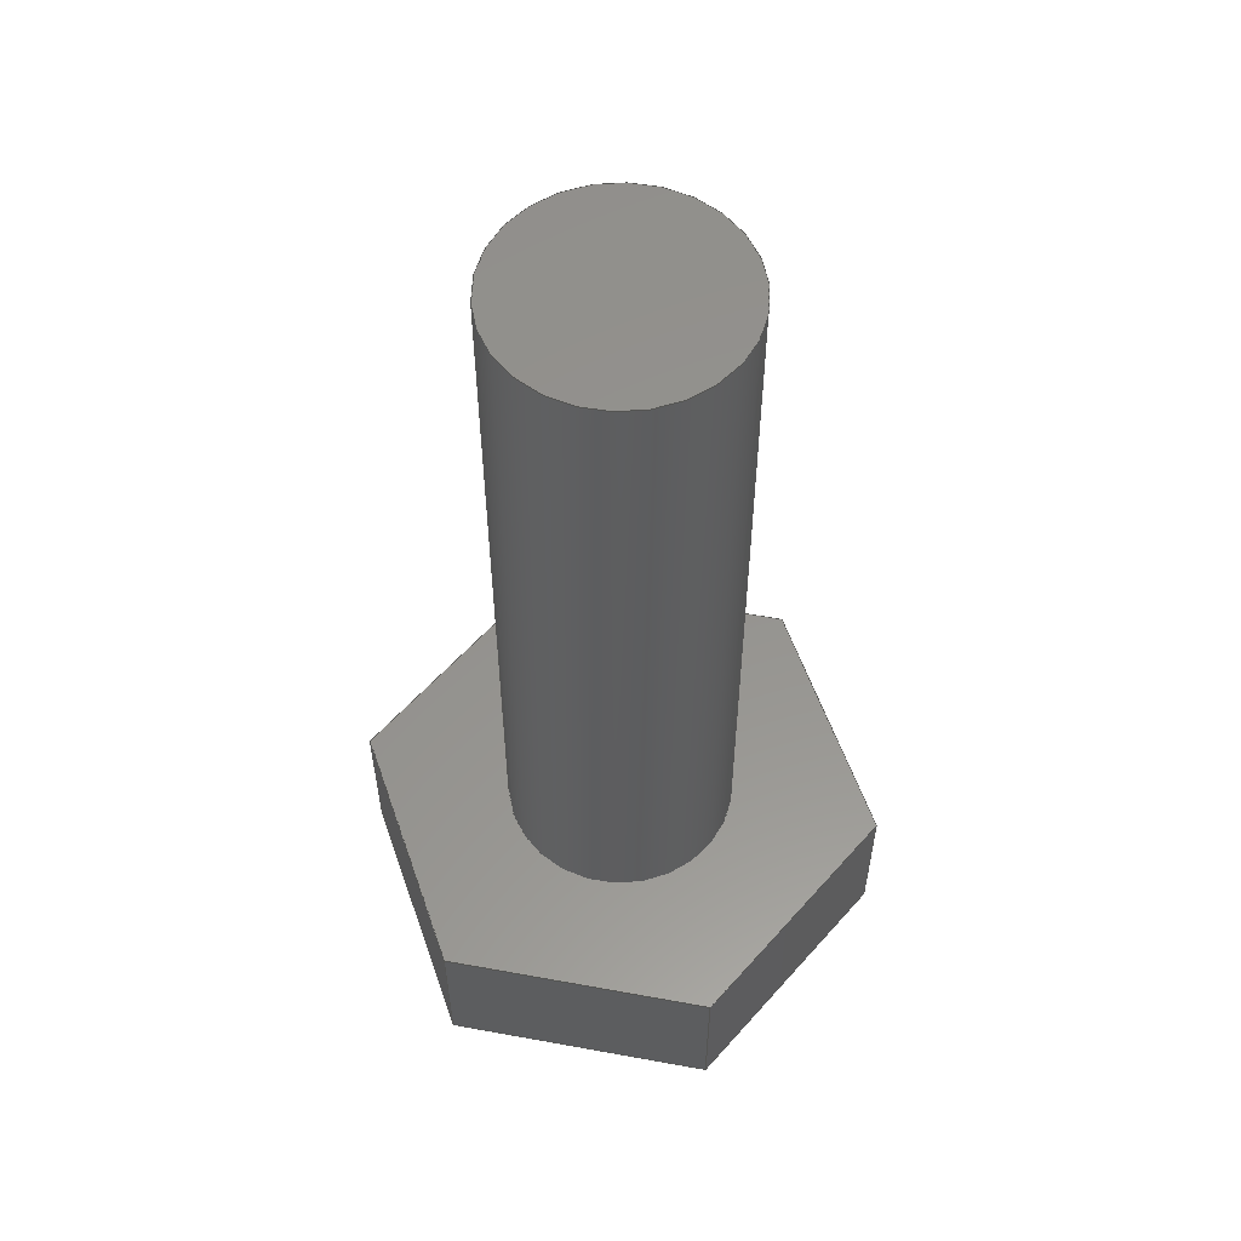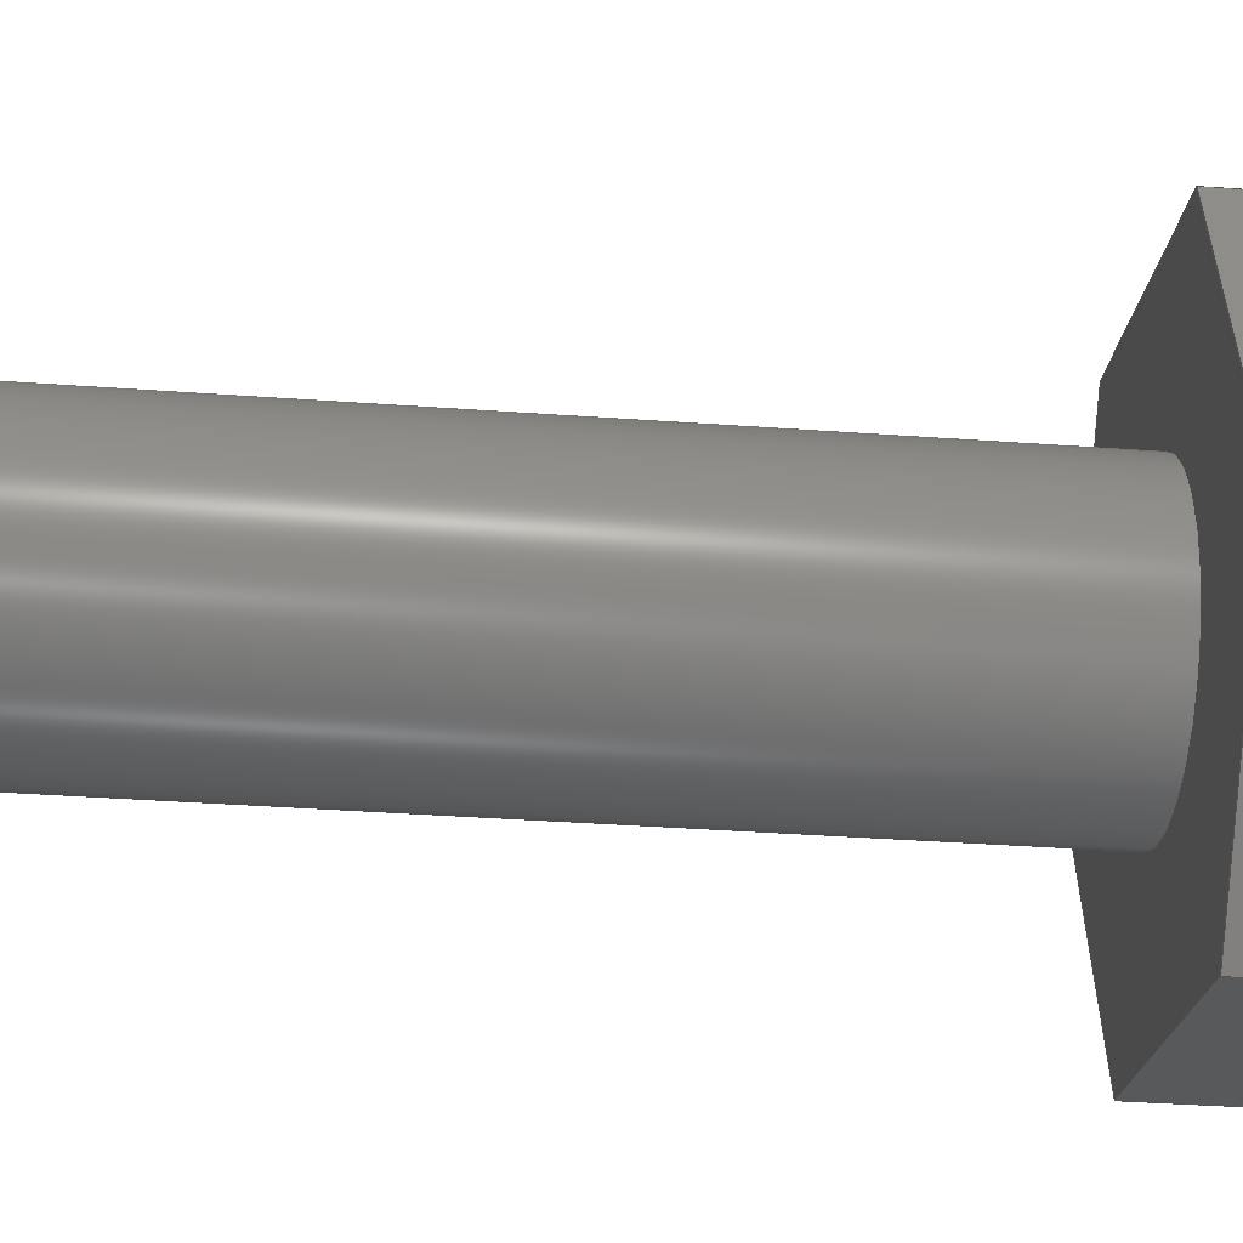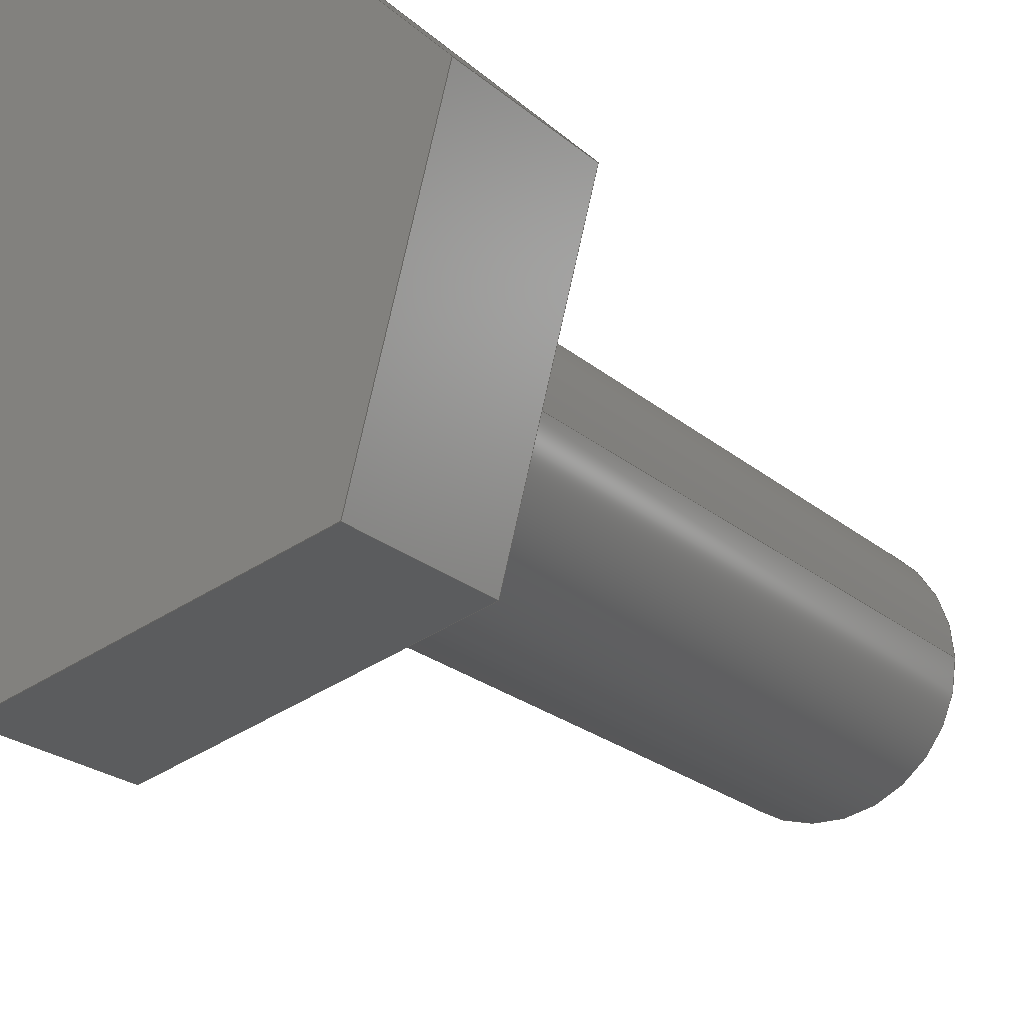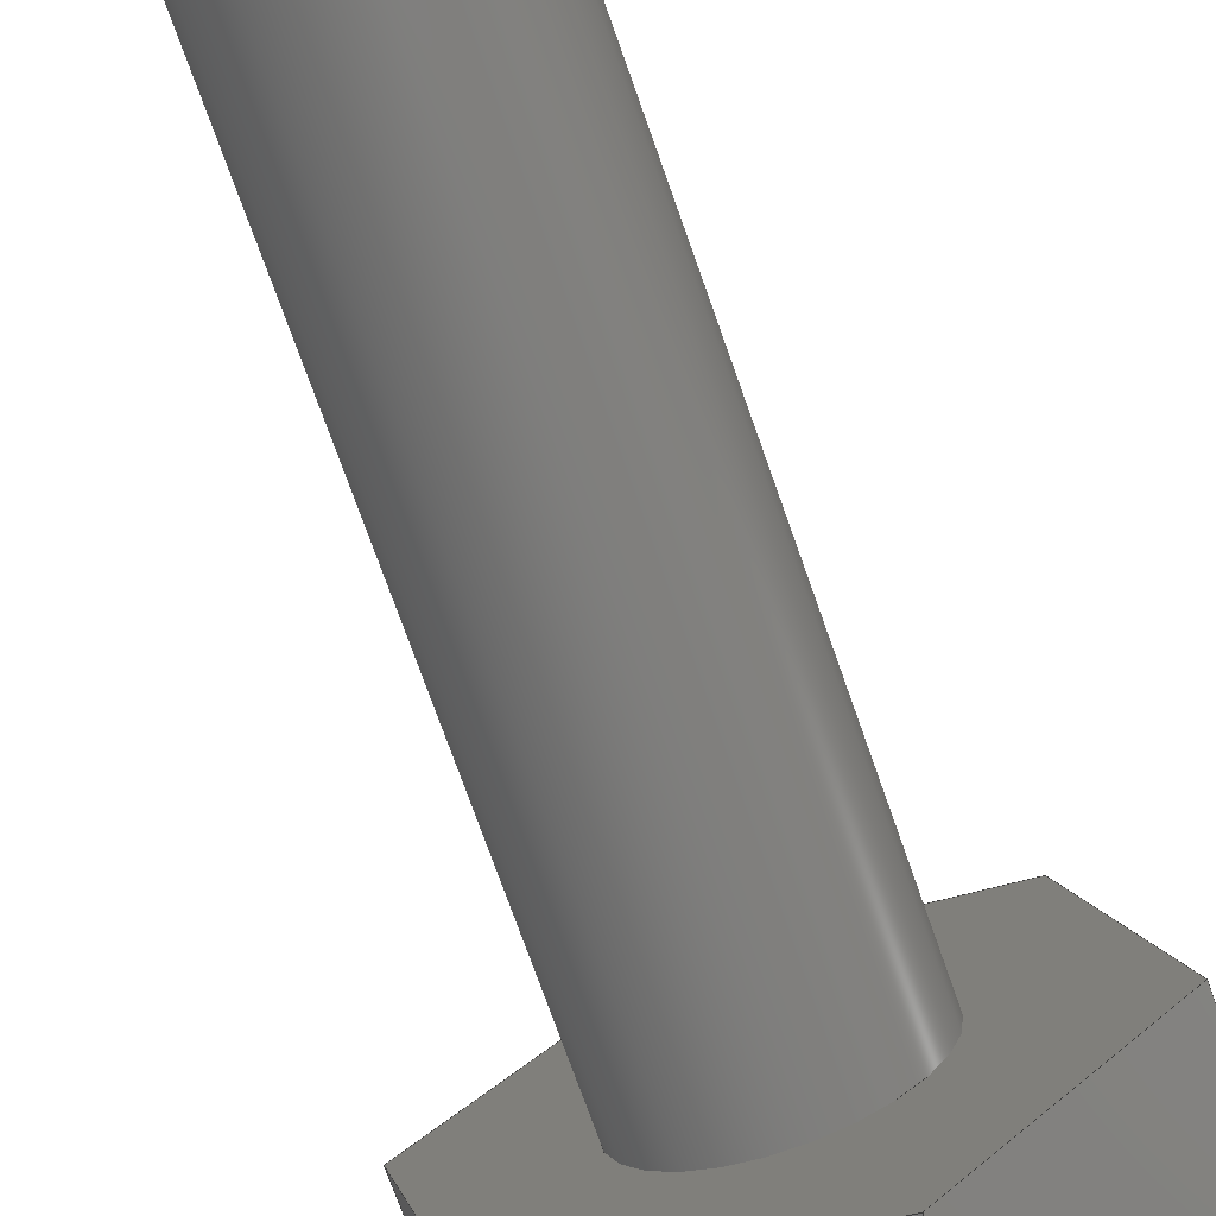
<metadata>
{"format":"step","ext":"step","renderer":"f3d","projection":"perspective","resolution":1024,"background":"white","views":[{"elev":56.9,"azim":175.8,"up":"+Y"},{"elev":-36.0,"azim":-95.5,"up":"+Z"},{"elev":-20.5,"azim":32.7,"up":"+Z"},{"elev":-75.4,"azim":-160.4,"up":"+Z"}]}
</metadata>
<code>
ISO-10303-21;
DATA;
#1=MECHANICAL_DESIGN_GEOMETRIC_PRESENTATION_REPRESENTATION('',(#4),#285);
#2=SHAPE_REPRESENTATION_RELATIONSHIP('SRR','None',#292,#3);
#3=ADVANCED_BREP_SHAPE_REPRESENTATION('',(#5),#284);
#4=STYLED_ITEM('',(#302),#5);
#5=MANIFOLD_SOLID_BREP('Body1',#165);
#6=FACE_BOUND('',#35,.T.);
#7=PLANE('',#182);
#8=PLANE('',#183);
#9=PLANE('',#184);
#10=PLANE('',#185);
#11=PLANE('',#186);
#12=PLANE('',#187);
#13=PLANE('',#188);
#14=PLANE('',#189);
#15=PLANE('',#190);
#16=FACE_OUTER_BOUND('',#26,.T.);
#17=FACE_OUTER_BOUND('',#27,.T.);
#18=FACE_OUTER_BOUND('',#28,.T.);
#19=FACE_OUTER_BOUND('',#29,.T.);
#20=FACE_OUTER_BOUND('',#30,.T.);
#21=FACE_OUTER_BOUND('',#31,.T.);
#22=FACE_OUTER_BOUND('',#32,.T.);
#23=FACE_OUTER_BOUND('',#33,.T.);
#24=FACE_OUTER_BOUND('',#34,.T.);
#25=FACE_OUTER_BOUND('',#36,.T.);
#26=EDGE_LOOP('',(#112,#113,#114,#115));
#27=EDGE_LOOP('',(#116));
#28=EDGE_LOOP('',(#117,#118,#119,#120));
#29=EDGE_LOOP('',(#121,#122,#123,#124));
#30=EDGE_LOOP('',(#125,#126,#127,#128));
#31=EDGE_LOOP('',(#129,#130,#131,#132));
#32=EDGE_LOOP('',(#133,#134,#135,#136));
#33=EDGE_LOOP('',(#137,#138,#139,#140));
#34=EDGE_LOOP('',(#141,#142,#143,#144,#145,#146));
#35=EDGE_LOOP('',(#147));
#36=EDGE_LOOP('',(#148,#149,#150,#151,#152,#153));
#37=LINE('',#241,#56);
#38=LINE('',#247,#57);
#39=LINE('',#249,#58);
#40=LINE('',#251,#59);
#41=LINE('',#252,#60);
#42=LINE('',#255,#61);
#43=LINE('',#257,#62);
#44=LINE('',#258,#63);
#45=LINE('',#261,#64);
#46=LINE('',#263,#65);
#47=LINE('',#264,#66);
#48=LINE('',#267,#67);
#49=LINE('',#269,#68);
#50=LINE('',#270,#69);
#51=LINE('',#273,#70);
#52=LINE('',#275,#71);
#53=LINE('',#276,#72);
#54=LINE('',#278,#73);
#55=LINE('',#279,#74);
#56=VECTOR('',#197,0.15);
#57=VECTOR('',#204,1);
#58=VECTOR('',#205,1);
#59=VECTOR('',#206,1);
#60=VECTOR('',#207,1);
#61=VECTOR('',#210,1);
#62=VECTOR('',#211,1);
#63=VECTOR('',#212,1);
#64=VECTOR('',#215,1);
#65=VECTOR('',#216,1);
#66=VECTOR('',#217,1);
#67=VECTOR('',#220,1);
#68=VECTOR('',#221,1);
#69=VECTOR('',#222,1);
#70=VECTOR('',#225,1);
#71=VECTOR('',#226,1);
#72=VECTOR('',#227,1);
#73=VECTOR('',#230,1);
#74=VECTOR('',#231,1);
#75=CIRCLE('',#180,0.15);
#76=CIRCLE('',#181,0.15);
#77=VERTEX_POINT('',#238);
#78=VERTEX_POINT('',#240);
#79=VERTEX_POINT('',#245);
#80=VERTEX_POINT('',#246);
#81=VERTEX_POINT('',#248);
#82=VERTEX_POINT('',#250);
#83=VERTEX_POINT('',#254);
#84=VERTEX_POINT('',#256);
#85=VERTEX_POINT('',#260);
#86=VERTEX_POINT('',#262);
#87=VERTEX_POINT('',#266);
#88=VERTEX_POINT('',#268);
#89=VERTEX_POINT('',#272);
#90=VERTEX_POINT('',#274);
#91=EDGE_CURVE('',#77,#77,#75,.T.);
#92=EDGE_CURVE('',#77,#78,#37,.T.);
#93=EDGE_CURVE('',#78,#78,#76,.T.);
#94=EDGE_CURVE('',#79,#80,#38,.T.);
#95=EDGE_CURVE('',#80,#81,#39,.T.);
#96=EDGE_CURVE('',#82,#81,#40,.T.);
#97=EDGE_CURVE('',#79,#82,#41,.T.);
#98=EDGE_CURVE('',#83,#79,#42,.T.);
#99=EDGE_CURVE('',#84,#82,#43,.T.);
#100=EDGE_CURVE('',#83,#84,#44,.T.);
#101=EDGE_CURVE('',#85,#83,#45,.T.);
#102=EDGE_CURVE('',#86,#84,#46,.T.);
#103=EDGE_CURVE('',#85,#86,#47,.T.);
#104=EDGE_CURVE('',#87,#85,#48,.T.);
#105=EDGE_CURVE('',#88,#86,#49,.T.);
#106=EDGE_CURVE('',#87,#88,#50,.T.);
#107=EDGE_CURVE('',#89,#87,#51,.T.);
#108=EDGE_CURVE('',#90,#88,#52,.T.);
#109=EDGE_CURVE('',#89,#90,#53,.T.);
#110=EDGE_CURVE('',#80,#89,#54,.T.);
#111=EDGE_CURVE('',#81,#90,#55,.T.);
#112=ORIENTED_EDGE('',*,*,#91,.F.);
#113=ORIENTED_EDGE('',*,*,#92,.T.);
#114=ORIENTED_EDGE('',*,*,#93,.F.);
#115=ORIENTED_EDGE('',*,*,#92,.F.);
#116=ORIENTED_EDGE('',*,*,#91,.T.);
#117=ORIENTED_EDGE('',*,*,#94,.T.);
#118=ORIENTED_EDGE('',*,*,#95,.T.);
#119=ORIENTED_EDGE('',*,*,#96,.F.);
#120=ORIENTED_EDGE('',*,*,#97,.F.);
#121=ORIENTED_EDGE('',*,*,#98,.T.);
#122=ORIENTED_EDGE('',*,*,#97,.T.);
#123=ORIENTED_EDGE('',*,*,#99,.F.);
#124=ORIENTED_EDGE('',*,*,#100,.F.);
#125=ORIENTED_EDGE('',*,*,#101,.T.);
#126=ORIENTED_EDGE('',*,*,#100,.T.);
#127=ORIENTED_EDGE('',*,*,#102,.F.);
#128=ORIENTED_EDGE('',*,*,#103,.F.);
#129=ORIENTED_EDGE('',*,*,#104,.T.);
#130=ORIENTED_EDGE('',*,*,#103,.T.);
#131=ORIENTED_EDGE('',*,*,#105,.F.);
#132=ORIENTED_EDGE('',*,*,#106,.F.);
#133=ORIENTED_EDGE('',*,*,#107,.T.);
#134=ORIENTED_EDGE('',*,*,#106,.T.);
#135=ORIENTED_EDGE('',*,*,#108,.F.);
#136=ORIENTED_EDGE('',*,*,#109,.F.);
#137=ORIENTED_EDGE('',*,*,#110,.T.);
#138=ORIENTED_EDGE('',*,*,#109,.T.);
#139=ORIENTED_EDGE('',*,*,#111,.F.);
#140=ORIENTED_EDGE('',*,*,#95,.F.);
#141=ORIENTED_EDGE('',*,*,#111,.T.);
#142=ORIENTED_EDGE('',*,*,#108,.T.);
#143=ORIENTED_EDGE('',*,*,#105,.T.);
#144=ORIENTED_EDGE('',*,*,#102,.T.);
#145=ORIENTED_EDGE('',*,*,#99,.T.);
#146=ORIENTED_EDGE('',*,*,#96,.T.);
#147=ORIENTED_EDGE('',*,*,#93,.T.);
#148=ORIENTED_EDGE('',*,*,#110,.F.);
#149=ORIENTED_EDGE('',*,*,#94,.F.);
#150=ORIENTED_EDGE('',*,*,#98,.F.);
#151=ORIENTED_EDGE('',*,*,#101,.F.);
#152=ORIENTED_EDGE('',*,*,#104,.F.);
#153=ORIENTED_EDGE('',*,*,#107,.F.);
#154=CYLINDRICAL_SURFACE('',#179,0.15);
#155=ADVANCED_FACE('',(#16),#154,.T.);
#156=ADVANCED_FACE('',(#17),#7,.T.);
#157=ADVANCED_FACE('',(#18),#8,.T.);
#158=ADVANCED_FACE('',(#19),#9,.T.);
#159=ADVANCED_FACE('',(#20),#10,.T.);
#160=ADVANCED_FACE('',(#21),#11,.T.);
#161=ADVANCED_FACE('',(#22),#12,.T.);
#162=ADVANCED_FACE('',(#23),#13,.T.);
#163=ADVANCED_FACE('',(#24,#6),#14,.T.);
#164=ADVANCED_FACE('',(#25),#15,.F.);
#165=CLOSED_SHELL('',(#155,#156,#157,#158,#159,#160,#161,#162,#163,#164));
#166=DERIVED_UNIT_ELEMENT(#168,1);
#167=DERIVED_UNIT_ELEMENT(#287,3);
#168=(
MASS_UNIT()
NAMED_UNIT(*)
SI_UNIT(.KILO.,.GRAM.)
);
#169=DERIVED_UNIT((#166,#167));
#170=MEASURE_REPRESENTATION_ITEM('density measure',
POSITIVE_RATIO_MEASURE(7850),#169);
#171=PROPERTY_DEFINITION_REPRESENTATION(#176,#173);
#172=PROPERTY_DEFINITION_REPRESENTATION(#177,#174);
#173=REPRESENTATION('material name',(#175),#284);
#174=REPRESENTATION('density',(#170),#284);
#175=DESCRIPTIVE_REPRESENTATION_ITEM('Steel','Steel');
#176=PROPERTY_DEFINITION('material property','material name',#294);
#177=PROPERTY_DEFINITION('material property','density of part',#294);
#178=AXIS2_PLACEMENT_3D('placement',#236,#191,#192);
#179=AXIS2_PLACEMENT_3D('',#237,#193,#194);
#180=AXIS2_PLACEMENT_3D('',#239,#195,#196);
#181=AXIS2_PLACEMENT_3D('',#242,#198,#199);
#182=AXIS2_PLACEMENT_3D('',#243,#200,#201);
#183=AXIS2_PLACEMENT_3D('',#244,#202,#203);
#184=AXIS2_PLACEMENT_3D('',#253,#208,#209);
#185=AXIS2_PLACEMENT_3D('',#259,#213,#214);
#186=AXIS2_PLACEMENT_3D('',#265,#218,#219);
#187=AXIS2_PLACEMENT_3D('',#271,#223,#224);
#188=AXIS2_PLACEMENT_3D('',#277,#228,#229);
#189=AXIS2_PLACEMENT_3D('',#280,#232,#233);
#190=AXIS2_PLACEMENT_3D('',#281,#234,#235);
#191=DIRECTION('axis',(0,0,1));
#192=DIRECTION('refdir',(1,0,0));
#193=DIRECTION('center_axis',(0,1,0));
#194=DIRECTION('ref_axis',(-1,0,0));
#195=DIRECTION('center_axis',(0,1,0));
#196=DIRECTION('ref_axis',(-1,0,0));
#197=DIRECTION('',(0,-1,0));
#198=DIRECTION('center_axis',(0,-1,0));
#199=DIRECTION('ref_axis',(-1,0,0));
#200=DIRECTION('center_axis',(0,1,0));
#201=DIRECTION('ref_axis',(-1,0,0));
#202=DIRECTION('center_axis',(-0.2588,0,0.9659));
#203=DIRECTION('ref_axis',(0.9659,0,0.2588));
#204=DIRECTION('',(0.9659,0,0.2588));
#205=DIRECTION('',(0,1,0));
#206=DIRECTION('',(0.9659,0,0.2588));
#207=DIRECTION('',(0,1,0));
#208=DIRECTION('center_axis',(-0.9659,0,0.2588));
#209=DIRECTION('ref_axis',(0.2588,0,0.9659));
#210=DIRECTION('',(0.2588,0,0.9659));
#211=DIRECTION('',(0.2588,0,0.9659));
#212=DIRECTION('',(0,1,0));
#213=DIRECTION('center_axis',(-0.7071,0,-0.7071));
#214=DIRECTION('ref_axis',(-0.7071,0,0.7071));
#215=DIRECTION('',(-0.7071,0,0.7071));
#216=DIRECTION('',(-0.7071,0,0.7071));
#217=DIRECTION('',(0,1,0));
#218=DIRECTION('center_axis',(0.2588,0,-0.9659));
#219=DIRECTION('ref_axis',(-0.9659,0,-0.2588));
#220=DIRECTION('',(-0.9659,0,-0.2588));
#221=DIRECTION('',(-0.9659,0,-0.2588));
#222=DIRECTION('',(0,1,0));
#223=DIRECTION('center_axis',(0.9659,0,-0.2588));
#224=DIRECTION('ref_axis',(-0.2588,0,-0.9659));
#225=DIRECTION('',(-0.2588,0,-0.9659));
#226=DIRECTION('',(-0.2588,0,-0.9659));
#227=DIRECTION('',(0,1,0));
#228=DIRECTION('center_axis',(0.7071,0,0.7071));
#229=DIRECTION('ref_axis',(0.7071,0,-0.7071));
#230=DIRECTION('',(0.7071,0,-0.7071));
#231=DIRECTION('',(0.7071,0,-0.7071));
#232=DIRECTION('center_axis',(0,1,0));
#233=DIRECTION('ref_axis',(0,0,1));
#234=DIRECTION('center_axis',(0,1,0));
#235=DIRECTION('ref_axis',(1,0,0));
#236=CARTESIAN_POINT('',(0,0,0));
#237=CARTESIAN_POINT('Origin',(0,0.2,0));
#238=CARTESIAN_POINT('',(0.15,1.2,-1.837e-17));
#239=CARTESIAN_POINT('Origin',(0,1.2,0));
#240=CARTESIAN_POINT('',(0.15,0.2,-1.837e-17));
#241=CARTESIAN_POINT('',(0.15,0.2,-1.837e-17));
#242=CARTESIAN_POINT('Origin',(0,0.2,0));
#243=CARTESIAN_POINT('Origin',(0,1.2,0));
#244=CARTESIAN_POINT('Origin',(-0.2449,0,0.2449));
#245=CARTESIAN_POINT('',(-0.2449,0,0.2449));
#246=CARTESIAN_POINT('',(0.08966,0,0.3346));
#247=CARTESIAN_POINT('',(-0.2449,0,0.2449));
#248=CARTESIAN_POINT('',(0.08966,0.2,0.3346));
#249=CARTESIAN_POINT('',(0.08966,0,0.3346));
#250=CARTESIAN_POINT('',(-0.2449,0.2,0.2449));
#251=CARTESIAN_POINT('',(-0.2449,0.2,0.2449));
#252=CARTESIAN_POINT('',(-0.2449,0,0.2449));
#253=CARTESIAN_POINT('Origin',(-0.3346,0,-0.08966));
#254=CARTESIAN_POINT('',(-0.3346,0,-0.08966));
#255=CARTESIAN_POINT('',(-0.3346,0,-0.08966));
#256=CARTESIAN_POINT('',(-0.3346,0.2,-0.08966));
#257=CARTESIAN_POINT('',(-0.3346,0.2,-0.08966));
#258=CARTESIAN_POINT('',(-0.3346,0,-0.08966));
#259=CARTESIAN_POINT('Origin',(-0.08966,0,-0.3346));
#260=CARTESIAN_POINT('',(-0.08966,0,-0.3346));
#261=CARTESIAN_POINT('',(-0.08966,0,-0.3346));
#262=CARTESIAN_POINT('',(-0.08966,0.2,-0.3346));
#263=CARTESIAN_POINT('',(-0.08966,0.2,-0.3346));
#264=CARTESIAN_POINT('',(-0.08966,0,-0.3346));
#265=CARTESIAN_POINT('Origin',(0.2449,0,-0.2449));
#266=CARTESIAN_POINT('',(0.2449,0,-0.2449));
#267=CARTESIAN_POINT('',(0.2449,0,-0.2449));
#268=CARTESIAN_POINT('',(0.2449,0.2,-0.2449));
#269=CARTESIAN_POINT('',(0.2449,0.2,-0.2449));
#270=CARTESIAN_POINT('',(0.2449,0,-0.2449));
#271=CARTESIAN_POINT('Origin',(0.3346,0,0.08966));
#272=CARTESIAN_POINT('',(0.3346,0,0.08966));
#273=CARTESIAN_POINT('',(0.3346,0,0.08966));
#274=CARTESIAN_POINT('',(0.3346,0.2,0.08966));
#275=CARTESIAN_POINT('',(0.3346,0.2,0.08966));
#276=CARTESIAN_POINT('',(0.3346,0,0.08966));
#277=CARTESIAN_POINT('Origin',(0.08966,0,0.3346));
#278=CARTESIAN_POINT('',(0.08966,0,0.3346));
#279=CARTESIAN_POINT('',(0.08966,0.2,0.3346));
#280=CARTESIAN_POINT('Origin',(5.551e-17,0.2,0));
#281=CARTESIAN_POINT('Origin',(5.551e-17,0,0));
#282=UNCERTAINTY_MEASURE_WITH_UNIT(LENGTH_MEASURE(0.001),#286,
'DISTANCE_ACCURACY_VALUE',
'Maximum model space distance between geometric entities at asserted c
onnectivities');
#283=UNCERTAINTY_MEASURE_WITH_UNIT(LENGTH_MEASURE(0.001),#286,
'DISTANCE_ACCURACY_VALUE',
'Maximum model space distance between geometric entities at asserted c
onnectivities');
#284=(
GEOMETRIC_REPRESENTATION_CONTEXT(3)
GLOBAL_UNCERTAINTY_ASSIGNED_CONTEXT((#282))
GLOBAL_UNIT_ASSIGNED_CONTEXT((#286,#288,#289))
REPRESENTATION_CONTEXT('','3D')
);
#285=(
GEOMETRIC_REPRESENTATION_CONTEXT(3)
GLOBAL_UNCERTAINTY_ASSIGNED_CONTEXT((#283))
GLOBAL_UNIT_ASSIGNED_CONTEXT((#286,#288,#289))
REPRESENTATION_CONTEXT('','3D')
);
#286=(
LENGTH_UNIT()
NAMED_UNIT(*)
SI_UNIT(.CENTI.,.METRE.)
);
#287=(
LENGTH_UNIT()
NAMED_UNIT(*)
SI_UNIT($,.METRE.)
);
#288=(
NAMED_UNIT(*)
PLANE_ANGLE_UNIT()
SI_UNIT($,.RADIAN.)
);
#289=(
NAMED_UNIT(*)
SI_UNIT($,.STERADIAN.)
SOLID_ANGLE_UNIT()
);
#290=SHAPE_DEFINITION_REPRESENTATION(#291,#292);
#291=PRODUCT_DEFINITION_SHAPE('',$,#294);
#292=SHAPE_REPRESENTATION('',(#178),#284);
#293=PRODUCT_DEFINITION_CONTEXT('part definition',#298,'design');
#294=PRODUCT_DEFINITION('Untitled','Untitled',#295,#293);
#295=PRODUCT_DEFINITION_FORMATION('',$,#300);
#296=PRODUCT_RELATED_PRODUCT_CATEGORY('Untitled','Untitled',(#300));
#297=APPLICATION_PROTOCOL_DEFINITION('international standard',
'automotive_design',2009,#298);
#298=APPLICATION_CONTEXT(
'Core Data for Automotive Mechanical Design Process');
#299=PRODUCT_CONTEXT('part definition',#298,'mechanical');
#300=PRODUCT('Untitled','Untitled',$,(#299));
#301=PRESENTATION_STYLE_ASSIGNMENT((#303));
#302=PRESENTATION_STYLE_ASSIGNMENT((#304));
#303=SURFACE_STYLE_USAGE(.BOTH.,#305);
#304=SURFACE_STYLE_USAGE(.BOTH.,#306);
#305=SURFACE_SIDE_STYLE('',(#307));
#306=SURFACE_SIDE_STYLE('',(#308));
#307=SURFACE_STYLE_FILL_AREA(#309);
#308=SURFACE_STYLE_FILL_AREA(#310);
#309=FILL_AREA_STYLE('Steel - Satin',(#311));
#310=FILL_AREA_STYLE('Paint - Metallic (Red)',(#312));
#311=FILL_AREA_STYLE_COLOUR('Steel - Satin',#313);
#312=FILL_AREA_STYLE_COLOUR('Paint - Metallic (Red)',#314);
#313=COLOUR_RGB('Steel - Satin',0.6275,0.6275,0.6275);
#314=COLOUR_RGB('Paint - Metallic (Red)',0.7686,0.2078,
0.1529);
ENDSEC;
END-ISO-10303-21;

</code>
